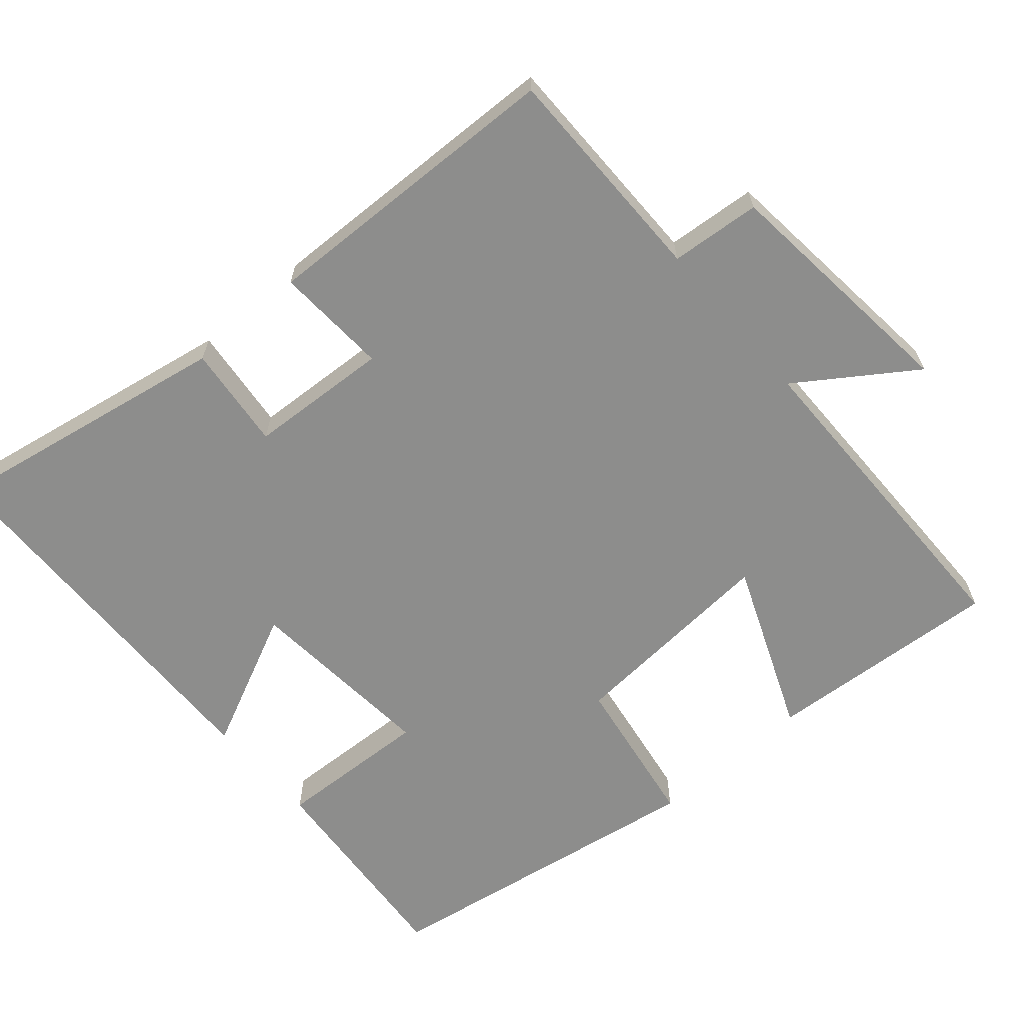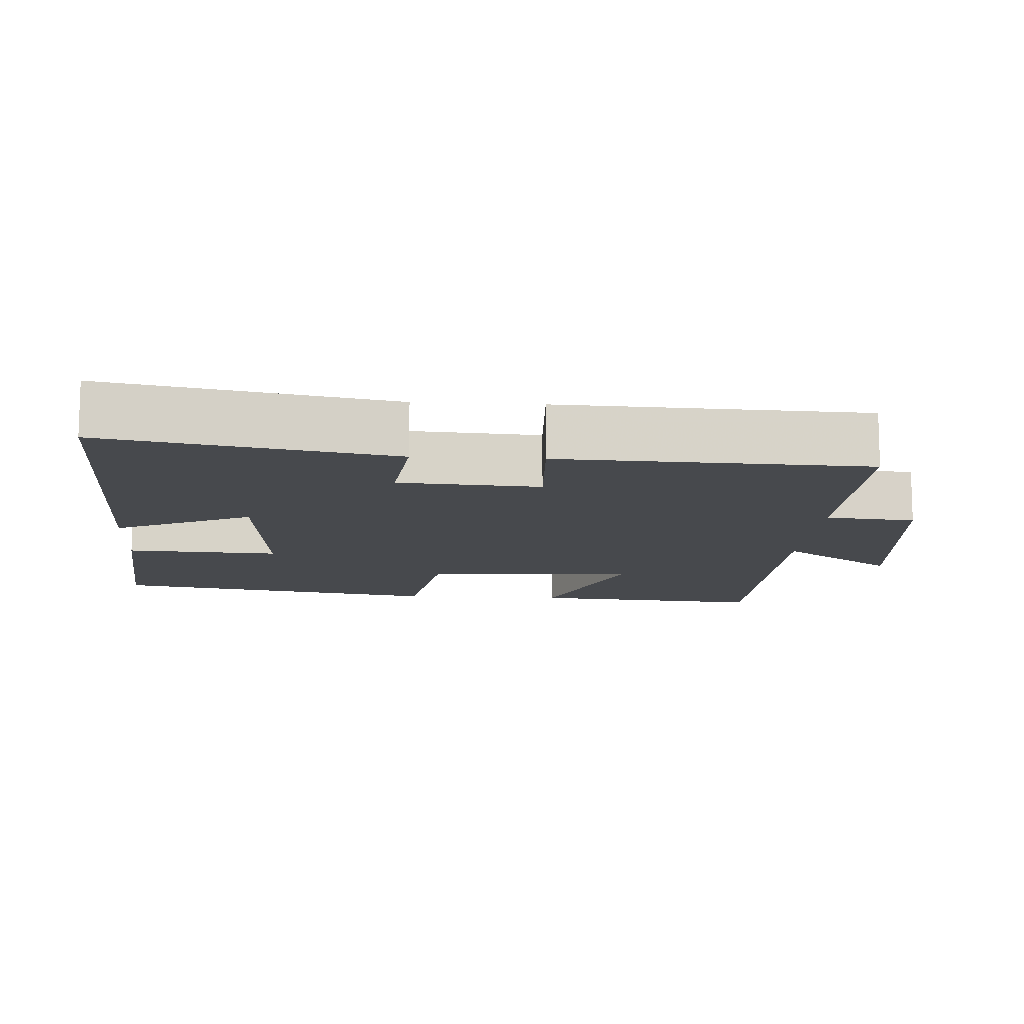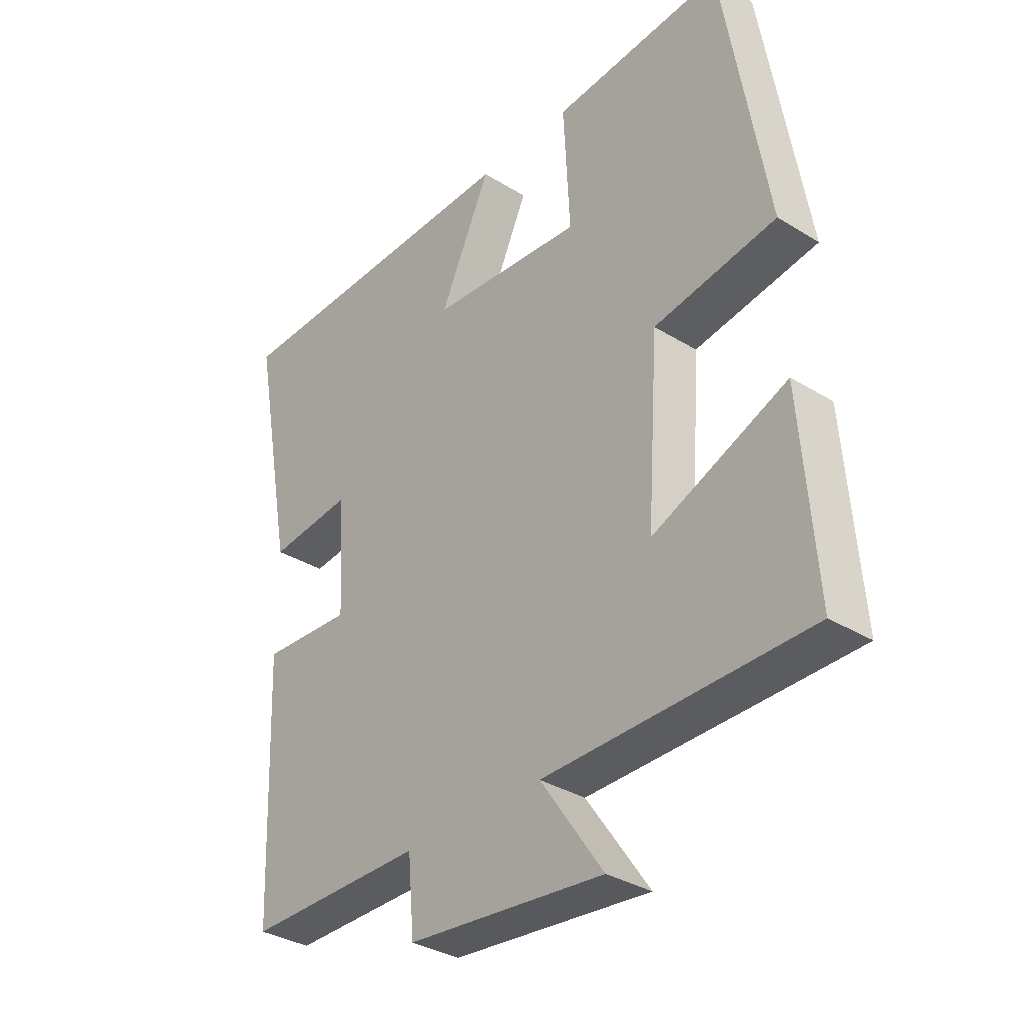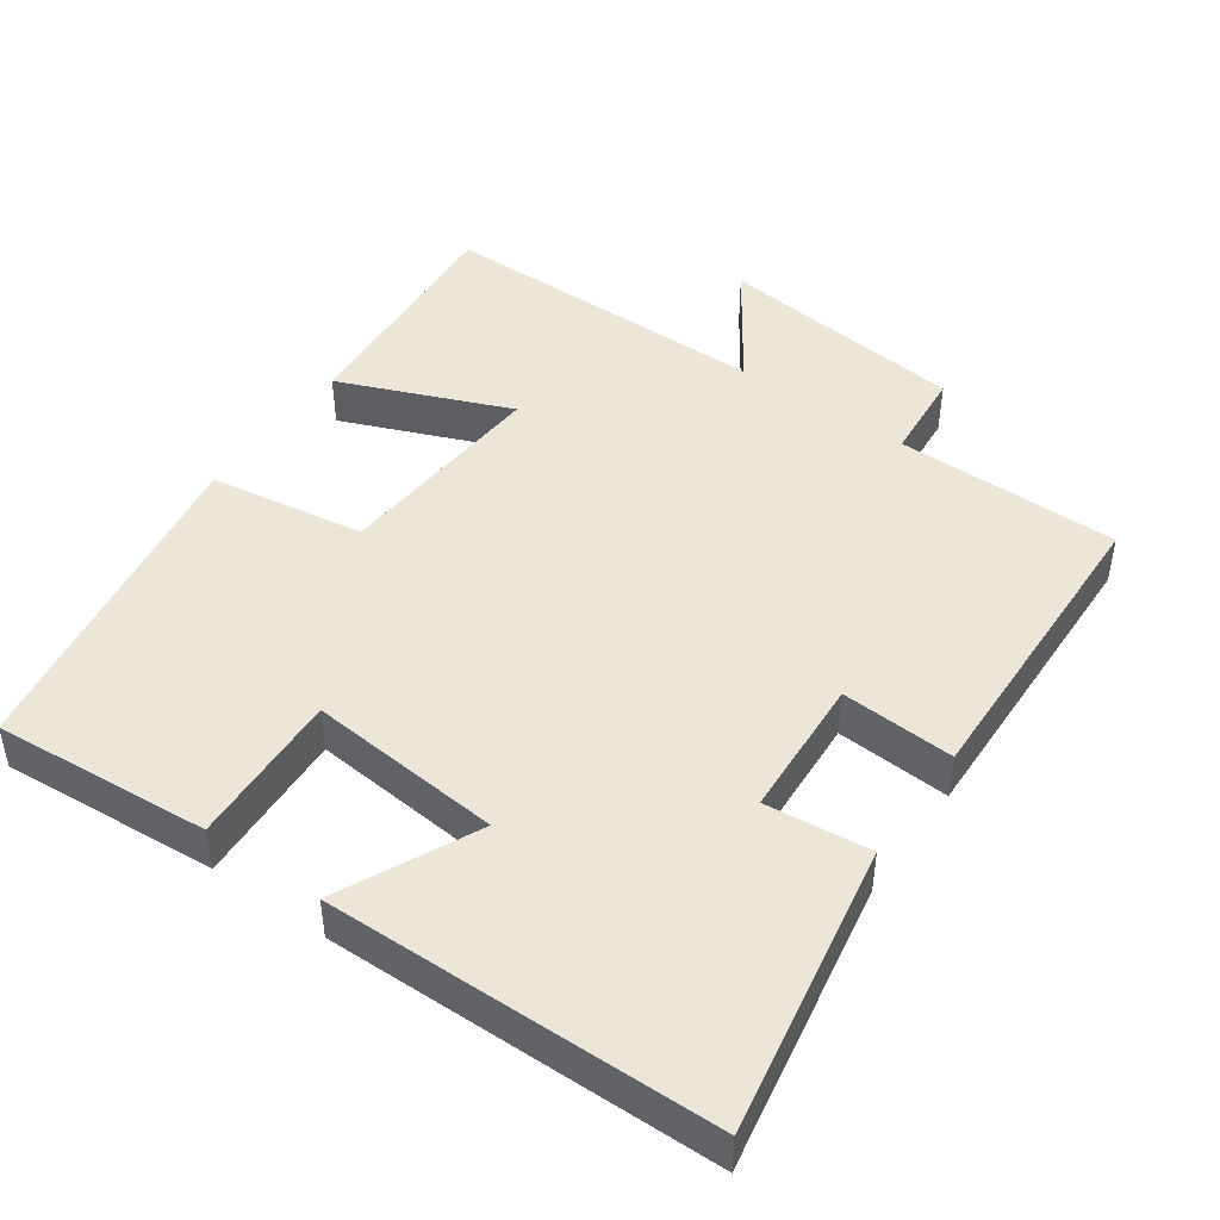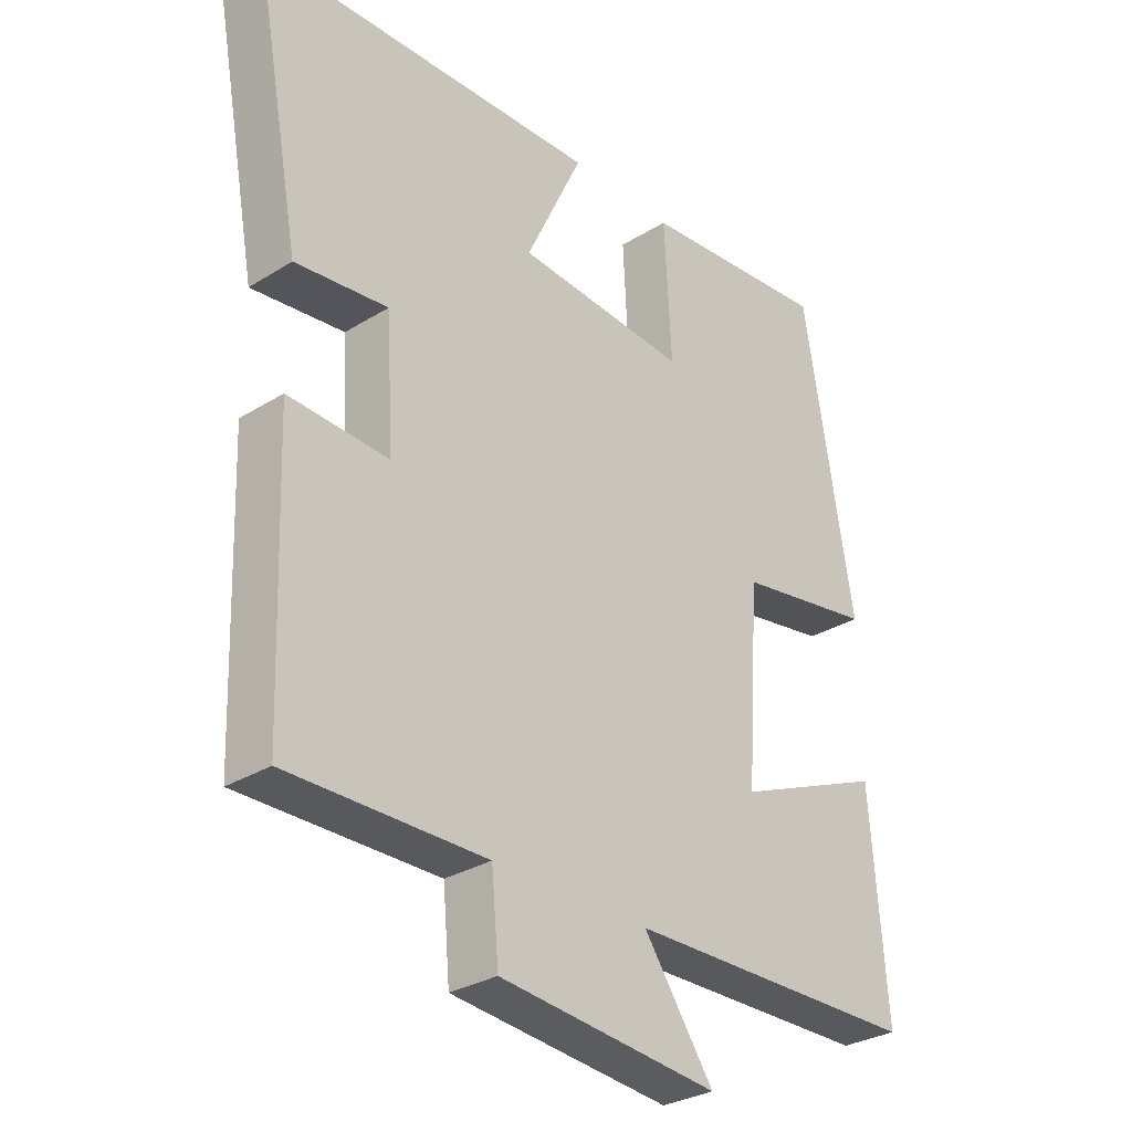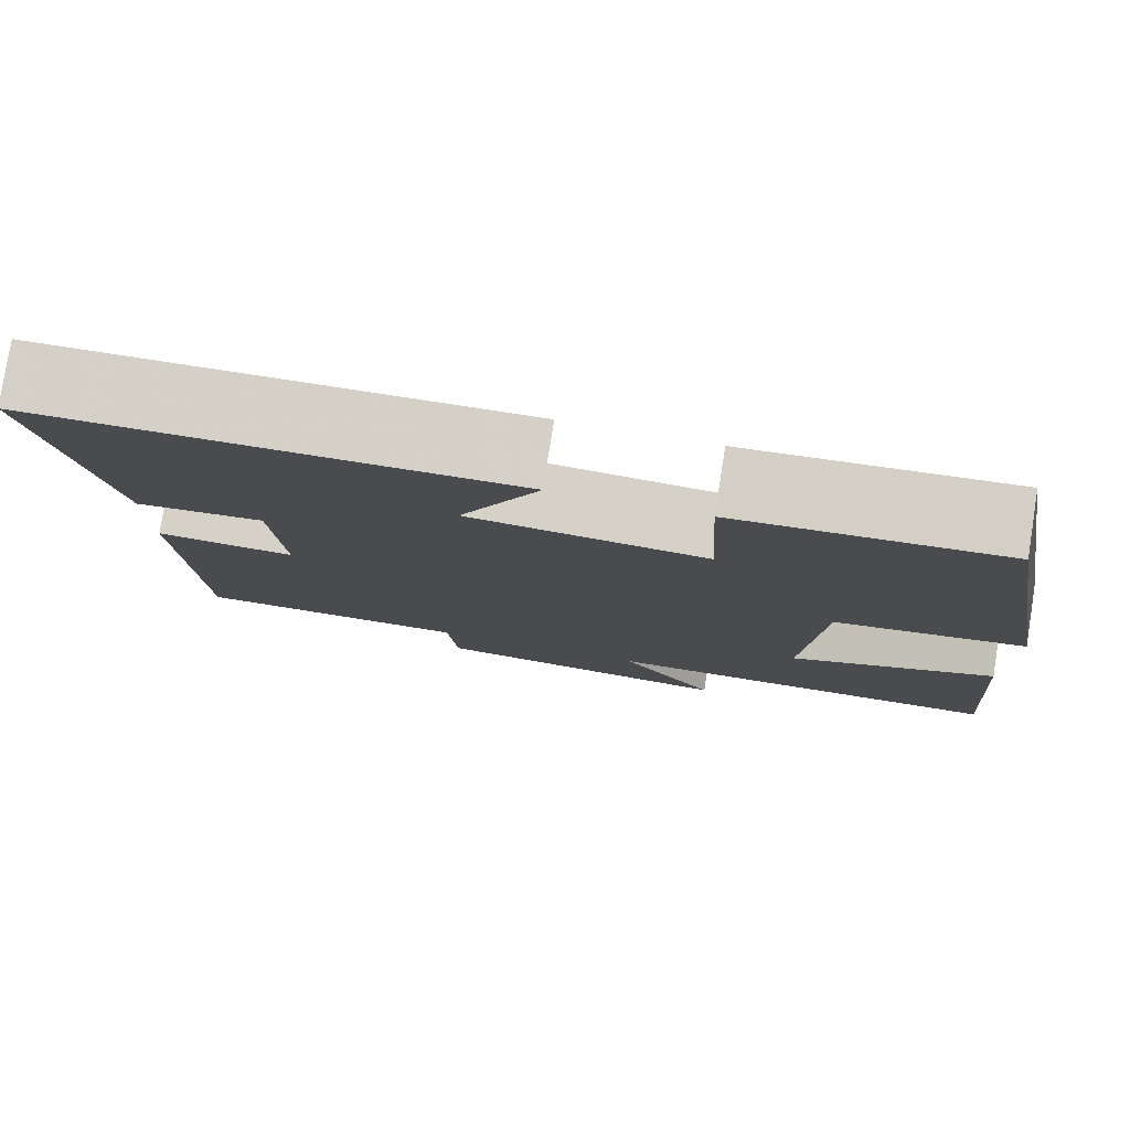
<metadata>
{"format":"obj","ext":"obj","renderer":"f3d","projection":"perspective","resolution":1024,"background":"white","views":[{"elev":-64.5,"azim":131.1,"up":"+Y"},{"elev":-12.2,"azim":86.3,"up":"+Y"},{"elev":-33.7,"azim":-130.1,"up":"+Z"},{"elev":46.1,"azim":35.5,"up":"+Y"},{"elev":-30.2,"azim":132.1,"up":"+Z"},{"elev":79.5,"azim":-171.0,"up":"+Z"}]}
</metadata>
<code>
v 0.573 0.07 0.487
v 0.5 0.07 0.092
v 0.356 0.07 0.108
v 0.344 0.07 -0.086
v 0.5 0.07 -0.078
v 0.485 0.07 -0.502
v 0.177 0.07 -0.5
v 0.166 0.07 -0.624
v -0.176 0.07 -0.658
v -0.067 0.07 -0.5
v -0.525 0.07 -0.494
v -0.5 0.07 -0.168
v -0.267 0.07 -0.265
v -0.287 0.07 0.031
v -0.5 0.07 0.066
v -0.423 0.07 0.525
v -0.126 0.07 0.5
v -0.137 0.07 0.288
v 0.129 0.07 0.31
v 0.04 0.07 0.5
v 0.573 0 0.487
v 0.5 0 0.092
v 0.356 0 0.108
v 0.344 0 -0.086
v 0.5 0 -0.078
v 0.485 0 -0.502
v 0.177 0 -0.5
v 0.166 0 -0.624
v -0.176 0 -0.658
v -0.067 0 -0.5
v -0.525 0 -0.494
v -0.5 0 -0.168
v -0.267 0 -0.265
v -0.287 0 0.031
v -0.5 0 0.066
v -0.423 0 0.525
v -0.126 0 0.5
v -0.137 0 0.288
v 0.129 0 0.31
v 0.04 0 0.5
f 19 20 1 2
f 18 19 2 3
f 15 16 17 18
f 14 15 18 3
f 13 14 3 4
f 10 11 12 13
f 10 13 4 5
f 7 8 9 10
f 7 10 5
f 5 6 7
f 22 21 40 39
f 23 22 39 38
f 38 37 36 35
f 23 38 35 34
f 24 23 34 33
f 33 32 31 30
f 25 24 33 30
f 30 29 28 27
f 25 30 27
f 27 26 25
f 1 21 22 2
f 2 22 23 3
f 3 23 24 4
f 4 24 25 5
f 5 25 26 6
f 6 26 27 7
f 7 27 28 8
f 8 28 29 9
f 9 29 30 10
f 10 30 31 11
f 11 31 32 12
f 12 32 33 13
f 13 33 34 14
f 14 34 35 15
f 15 35 36 16
f 16 36 37 17
f 17 37 38 18
f 18 38 39 19
f 19 39 40 20
f 20 40 21 1

</code>
